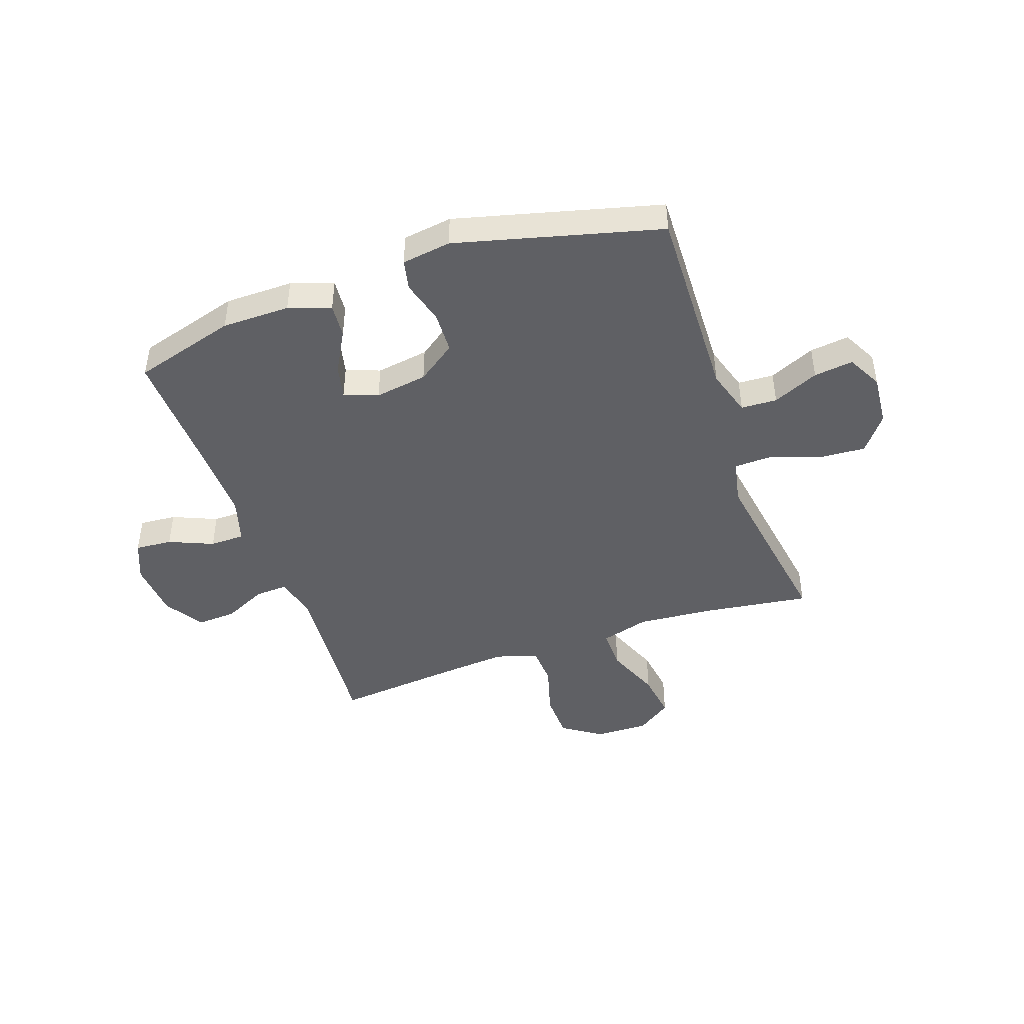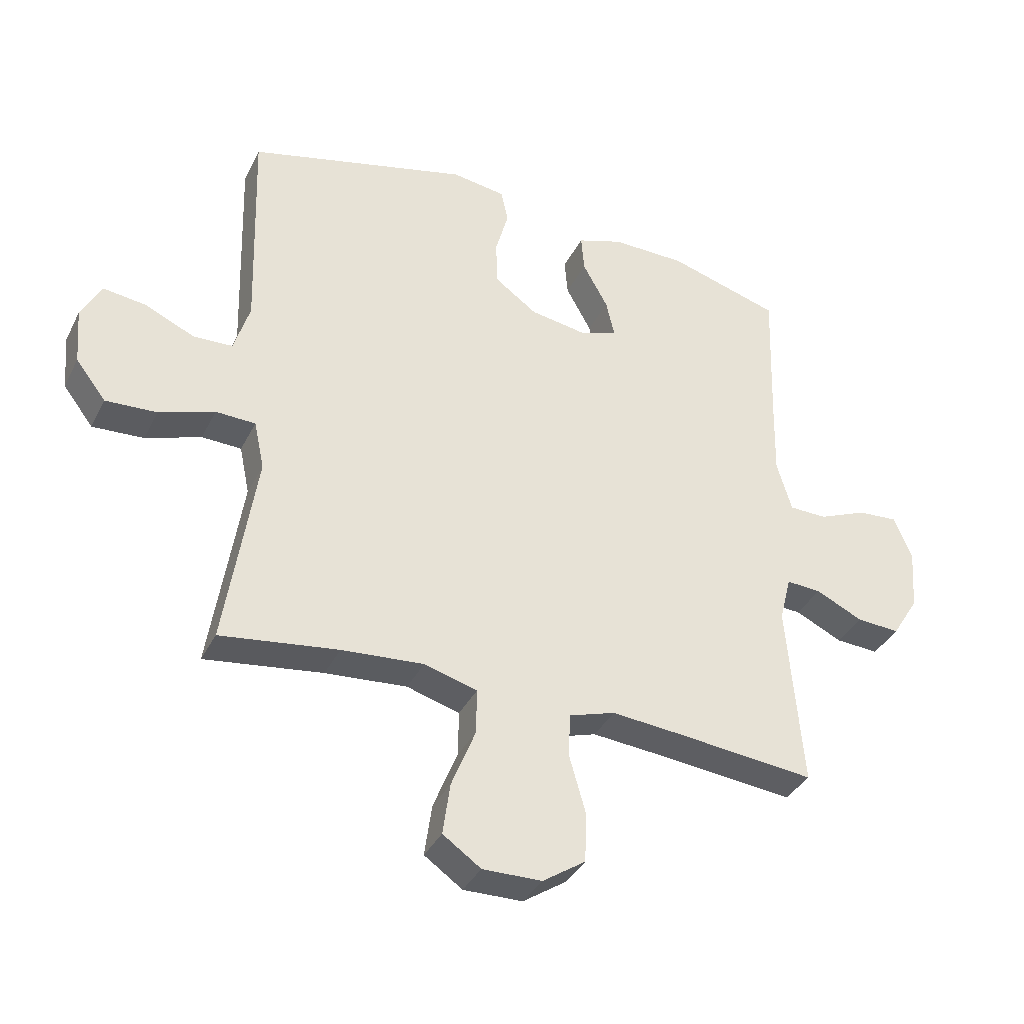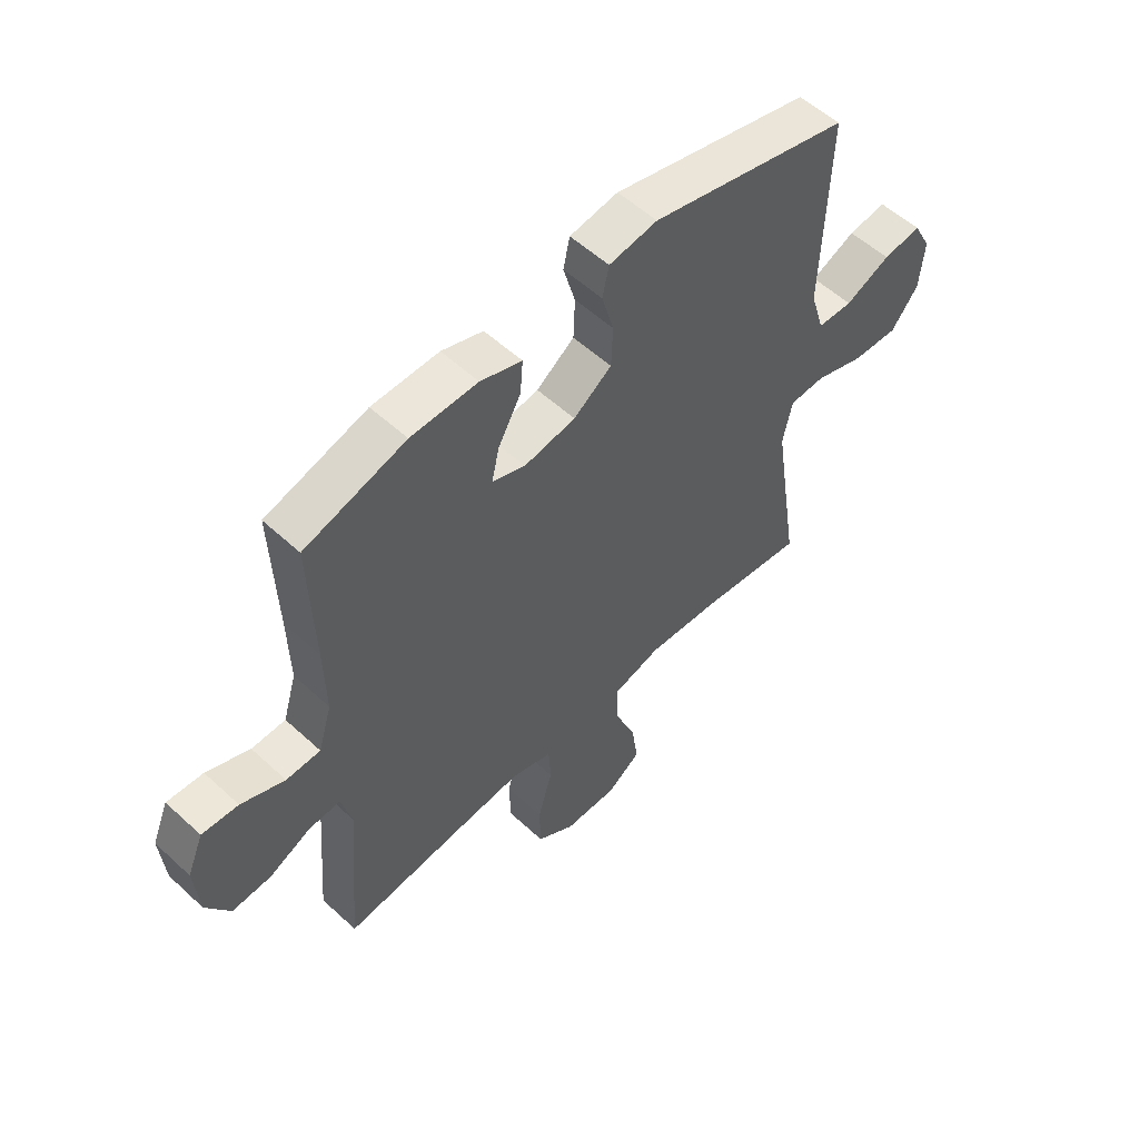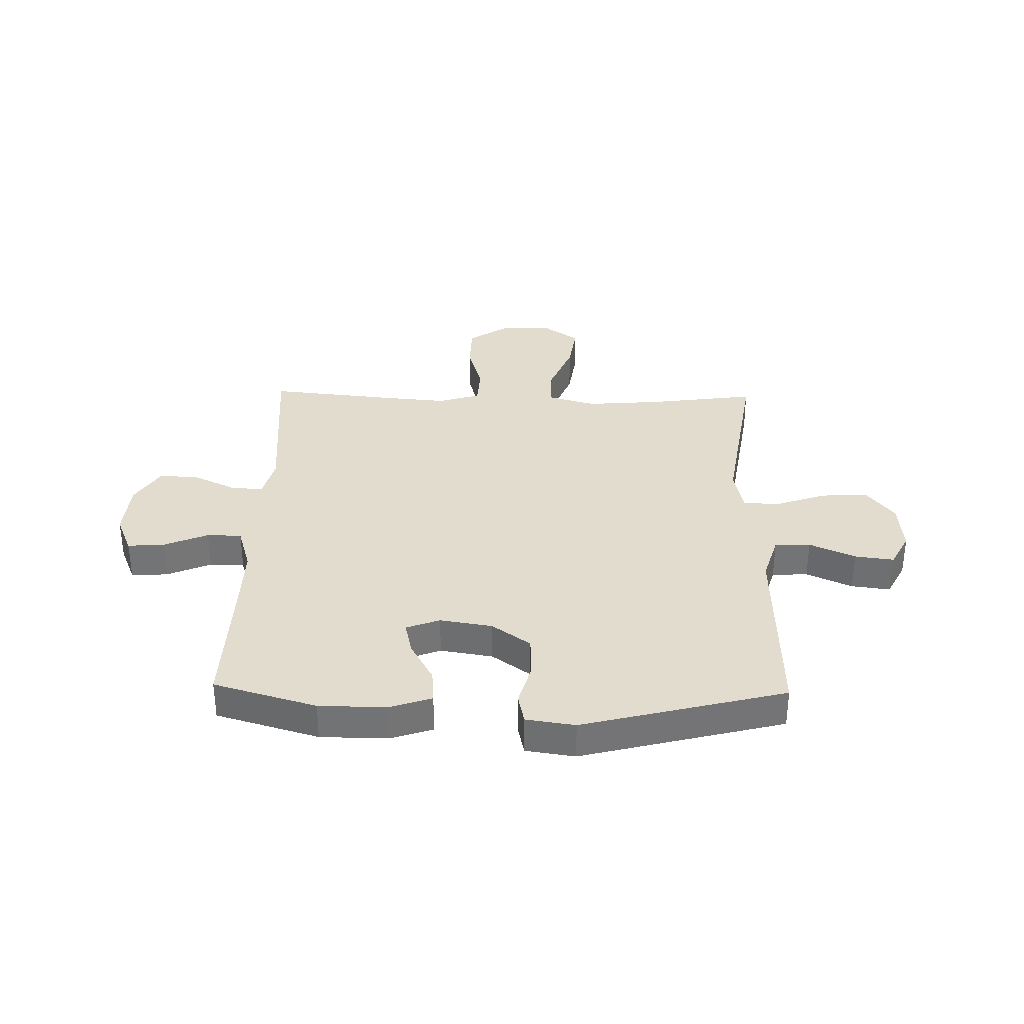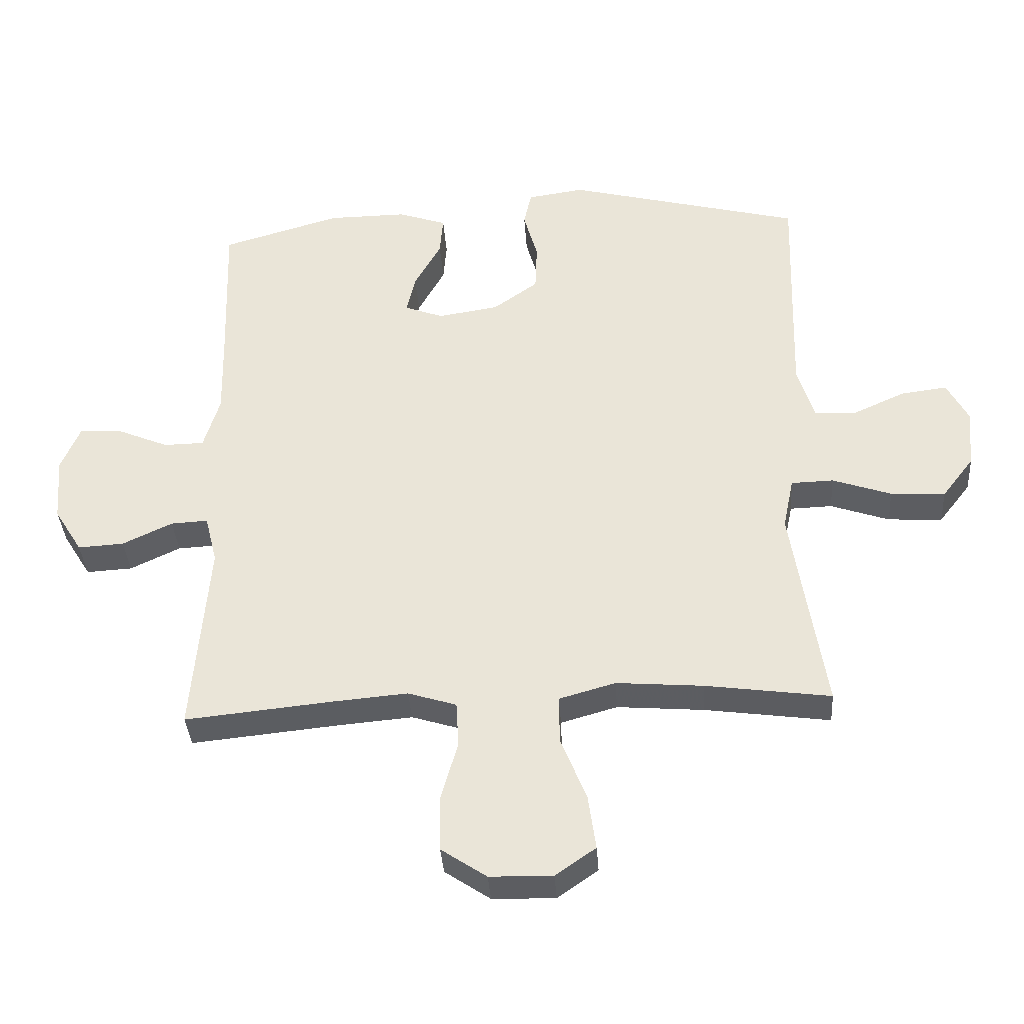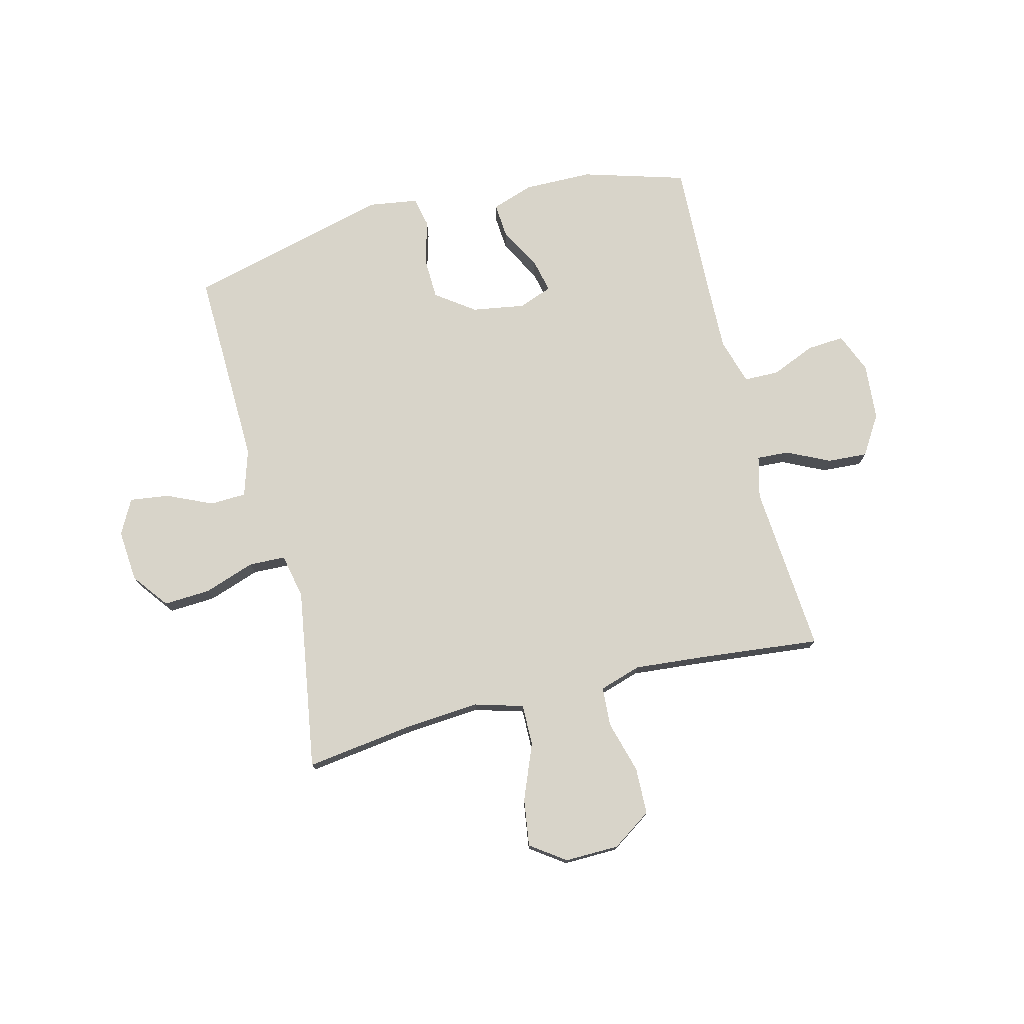
<metadata>
{"format":"obj","ext":"obj","renderer":"f3d","projection":"perspective","resolution":1024,"background":"white","views":[{"elev":-44.8,"azim":19.2,"up":"+Y"},{"elev":-36.8,"azim":155.8,"up":"+Z"},{"elev":55.4,"azim":-45.9,"up":"+Z"},{"elev":34.1,"azim":1.3,"up":"+Y"},{"elev":-36.7,"azim":3.9,"up":"+Z"},{"elev":75.7,"azim":166.1,"up":"+Y"}]}
</metadata>
<code>
v -0.5 0.07 -0.5
v -0.475 0.07 -0.193
v -0.494 0.07 -0.117
v -0.552 0.07 -0.12
v -0.63 0.07 -0.157
v -0.702 0.07 -0.161
v -0.746 0.07 -0.09
v -0.754 0.07 0.013
v -0.724 0.07 0.085
v -0.657 0.07 0.08
v -0.577 0.07 0.046
v -0.514 0.07 0.047
v -0.489 0.07 0.131
v -0.492 0.07 0.262
v -0.5 0.07 0.5
v -0.314 0.07 0.554
v -0.191 0.07 0.555
v -0.115 0.07 0.529
v -0.12 0.07 0.467
v -0.162 0.07 0.391
v -0.176 0.07 0.33
v -0.115 0.07 0.307
v -0.02 0.07 0.322
v 0.05 0.07 0.372
v 0.053 0.07 0.448
v 0.031 0.07 0.527
v 0.043 0.07 0.582
v 0.132 0.07 0.595
v 0.5 0.07 0.5
v 0.493 0.07 0.273
v 0.489 0.07 0.14
v 0.515 0.07 0.055
v 0.58 0.07 0.052
v 0.663 0.07 0.089
v 0.734 0.07 0.098
v 0.767 0.07 0.035
v 0.759 0.07 -0.059
v 0.709 0.07 -0.124
v 0.624 0.07 -0.119
v 0.532 0.07 -0.087
v 0.466 0.07 -0.089
v 0.449 0.07 -0.17
v 0.468 0.07 -0.294
v 0.5 0.07 -0.5
v 0.305 0.07 -0.473
v 0.169 0.07 -0.462
v 0.081 0.07 -0.487
v 0.082 0.07 -0.562
v 0.122 0.07 -0.662
v 0.134 0.07 -0.748
v 0.071 0.07 -0.792
v -0.027 0.07 -0.79
v -0.098 0.07 -0.742
v -0.1 0.07 -0.657
v -0.073 0.07 -0.562
v -0.077 0.07 -0.491
v -0.153 0.07 -0.467
v -0.27 0.07 -0.477
v -0.5 0 -0.5
v -0.475 0 -0.193
v -0.494 0 -0.117
v -0.552 0 -0.12
v -0.63 0 -0.157
v -0.702 0 -0.161
v -0.746 0 -0.09
v -0.754 0 0.013
v -0.724 0 0.085
v -0.657 0 0.08
v -0.577 0 0.046
v -0.514 0 0.047
v -0.489 0 0.131
v -0.492 0 0.262
v -0.5 0 0.5
v -0.314 0 0.554
v -0.191 0 0.555
v -0.115 0 0.529
v -0.12 0 0.467
v -0.162 0 0.391
v -0.176 0 0.33
v -0.115 0 0.307
v -0.02 0 0.322
v 0.05 0 0.372
v 0.053 0 0.448
v 0.031 0 0.527
v 0.043 0 0.582
v 0.132 0 0.595
v 0.5 0 0.5
v 0.493 0 0.273
v 0.489 0 0.14
v 0.515 0 0.055
v 0.58 0 0.052
v 0.663 0 0.089
v 0.734 0 0.098
v 0.767 0 0.035
v 0.759 0 -0.059
v 0.709 0 -0.124
v 0.624 0 -0.119
v 0.532 0 -0.087
v 0.466 0 -0.089
v 0.449 0 -0.17
v 0.468 0 -0.294
v 0.5 0 -0.5
v 0.305 0 -0.473
v 0.169 0 -0.462
v 0.081 0 -0.487
v 0.082 0 -0.562
v 0.122 0 -0.662
v 0.134 0 -0.748
v 0.071 0 -0.792
v -0.027 0 -0.79
v -0.098 0 -0.742
v -0.1 0 -0.657
v -0.073 0 -0.562
v -0.077 0 -0.491
v -0.153 0 -0.467
v -0.27 0 -0.477
f 52 53 54 55
f 52 55 56
f 51 52 56
f 48 49 50 51
f 47 48 51 56
f 46 47 56 57
f 43 44 45
f 42 43 45 46
f 41 42 46 57
f 37 38 39 40
f 37 40 41
f 36 37 41
f 33 34 35 36
f 32 33 36 41
f 31 32 41 57
f 27 28 29 30
f 25 26 27 30
f 24 25 30 31
f 23 24 31 57
f 17 18 19 20
f 17 20 21
f 14 15 16 17
f 13 14 17 21
f 12 13 21 22
f 8 9 10 11
f 8 11 12
f 7 8 12
f 4 5 6 7
f 3 4 7 12
f 2 3 12 22
f 58 1 2 22
f 22 23 57 58
f 113 112 111 110
f 114 113 110
f 114 110 109
f 109 108 107 106
f 114 109 106 105
f 115 114 105 104
f 103 102 101
f 104 103 101 100
f 115 104 100 99
f 98 97 96 95
f 99 98 95
f 99 95 94
f 94 93 92 91
f 99 94 91 90
f 115 99 90 89
f 88 87 86 85
f 88 85 84 83
f 89 88 83 82
f 115 89 82 81
f 78 77 76 75
f 79 78 75
f 75 74 73 72
f 79 75 72 71
f 80 79 71 70
f 69 68 67 66
f 70 69 66
f 70 66 65
f 65 64 63 62
f 70 65 62 61
f 80 70 61 60
f 80 60 59 116
f 116 115 81 80
f 1 59 60 2
f 2 60 61 3
f 3 61 62 4
f 4 62 63 5
f 5 63 64 6
f 6 64 65 7
f 7 65 66 8
f 8 66 67 9
f 9 67 68 10
f 10 68 69 11
f 11 69 70 12
f 12 70 71 13
f 13 71 72 14
f 14 72 73 15
f 15 73 74 16
f 16 74 75 17
f 17 75 76 18
f 18 76 77 19
f 19 77 78 20
f 20 78 79 21
f 21 79 80 22
f 22 80 81 23
f 23 81 82 24
f 24 82 83 25
f 25 83 84 26
f 26 84 85 27
f 27 85 86 28
f 28 86 87 29
f 29 87 88 30
f 30 88 89 31
f 31 89 90 32
f 32 90 91 33
f 33 91 92 34
f 34 92 93 35
f 35 93 94 36
f 36 94 95 37
f 37 95 96 38
f 38 96 97 39
f 39 97 98 40
f 40 98 99 41
f 41 99 100 42
f 42 100 101 43
f 43 101 102 44
f 44 102 103 45
f 45 103 104 46
f 46 104 105 47
f 47 105 106 48
f 48 106 107 49
f 49 107 108 50
f 50 108 109 51
f 51 109 110 52
f 52 110 111 53
f 53 111 112 54
f 54 112 113 55
f 55 113 114 56
f 56 114 115 57
f 57 115 116 58
f 58 116 59 1

</code>
